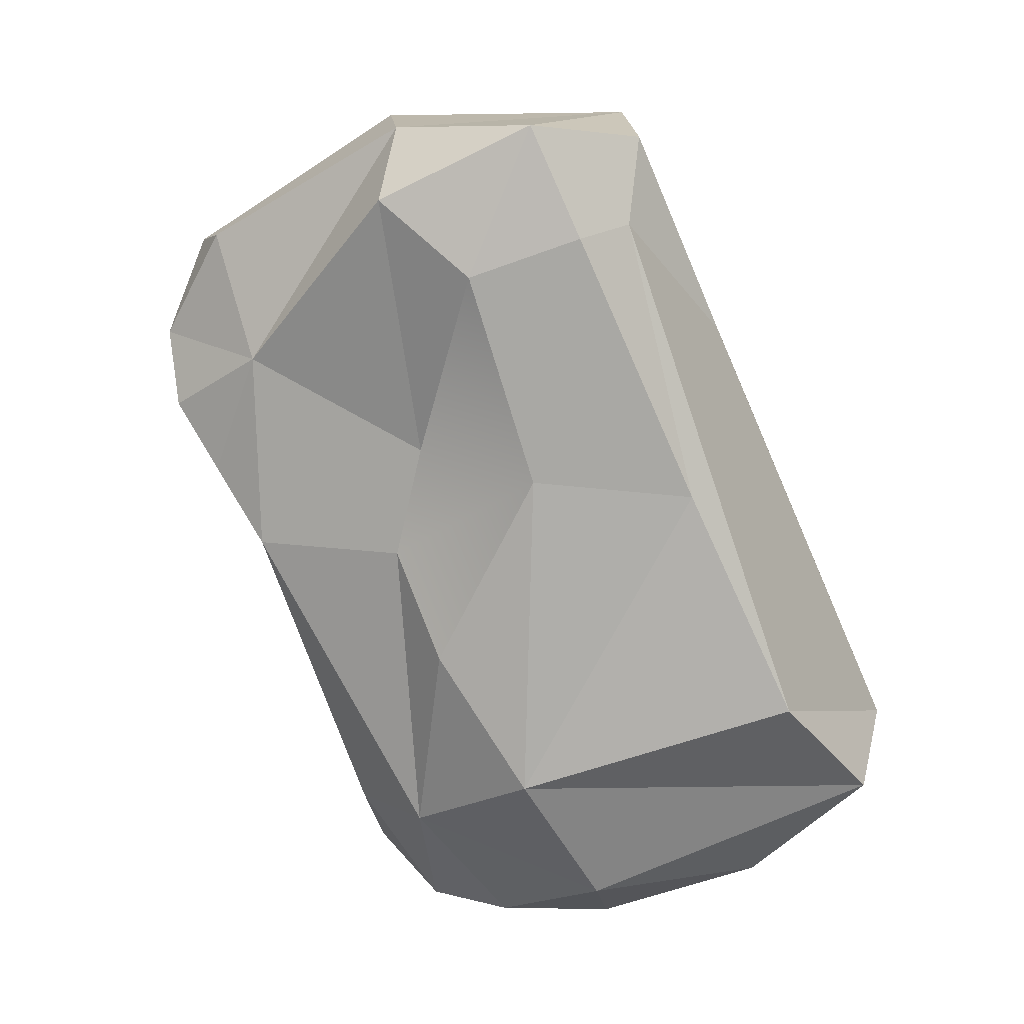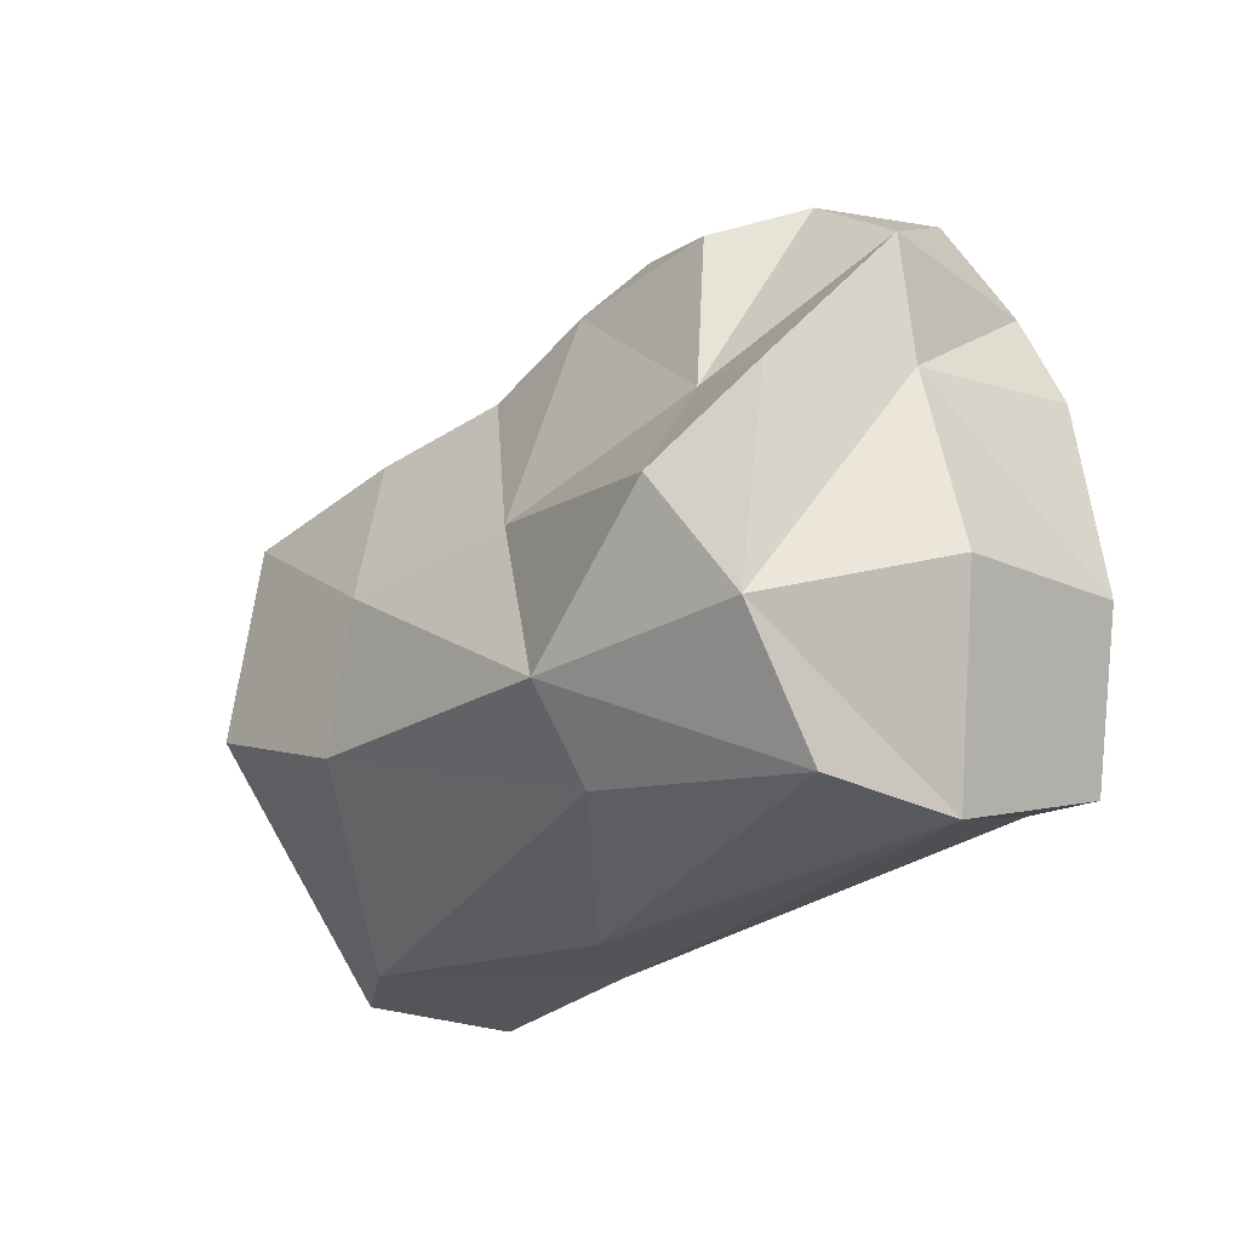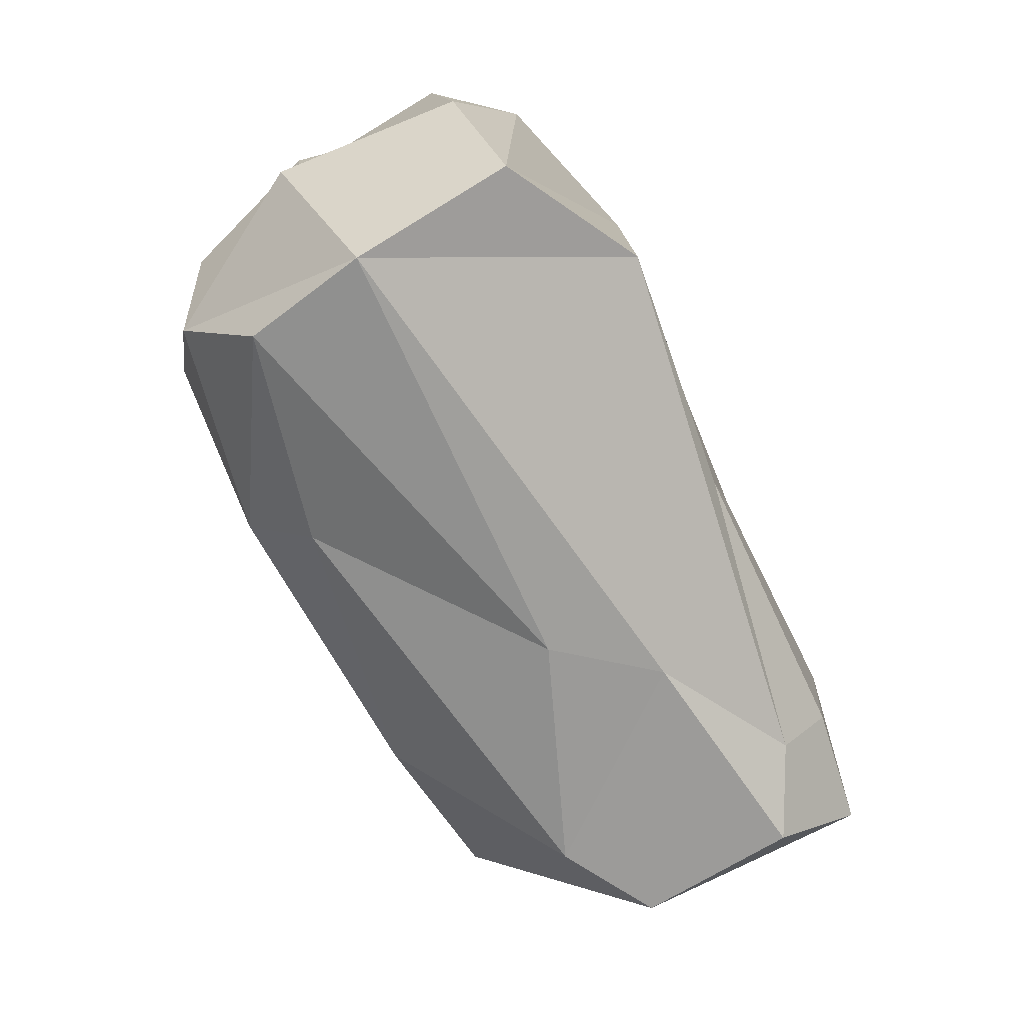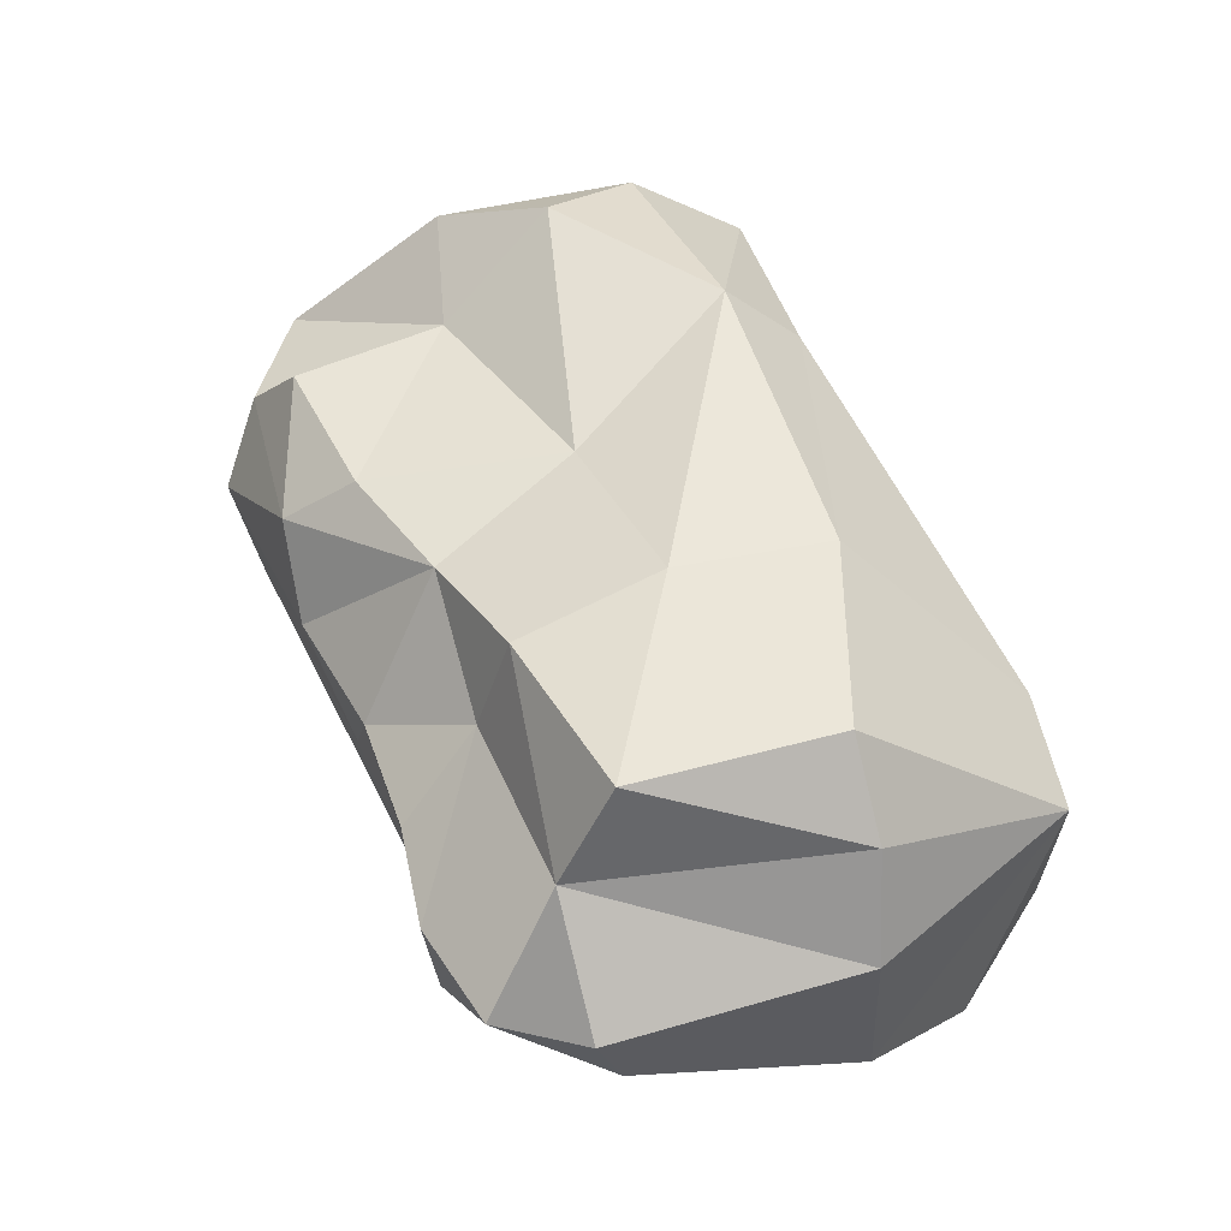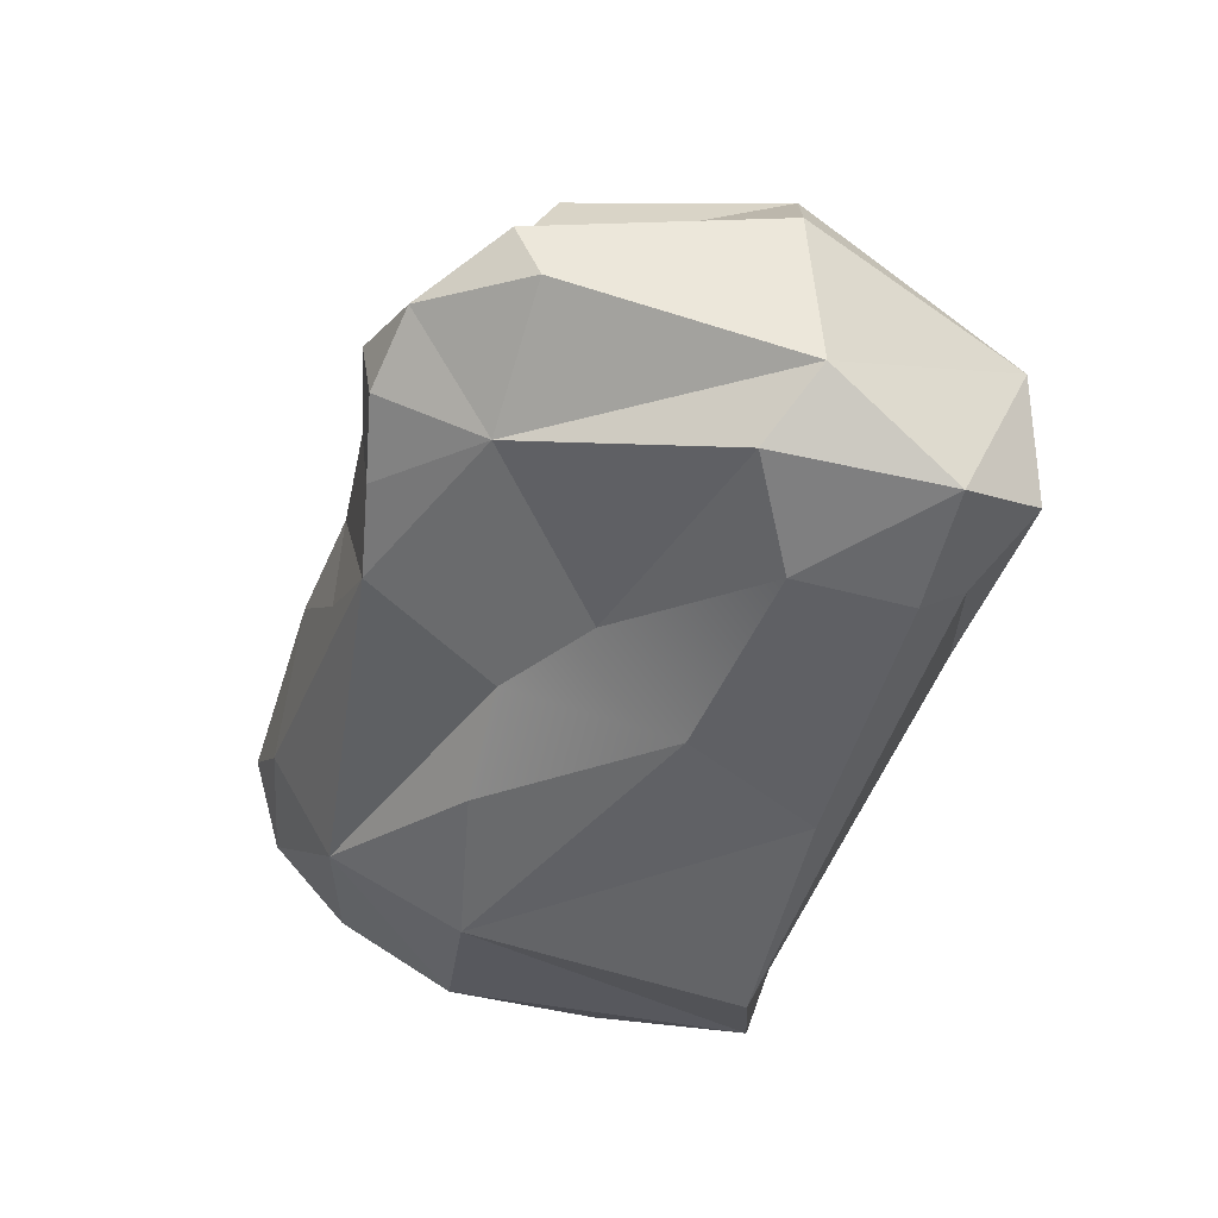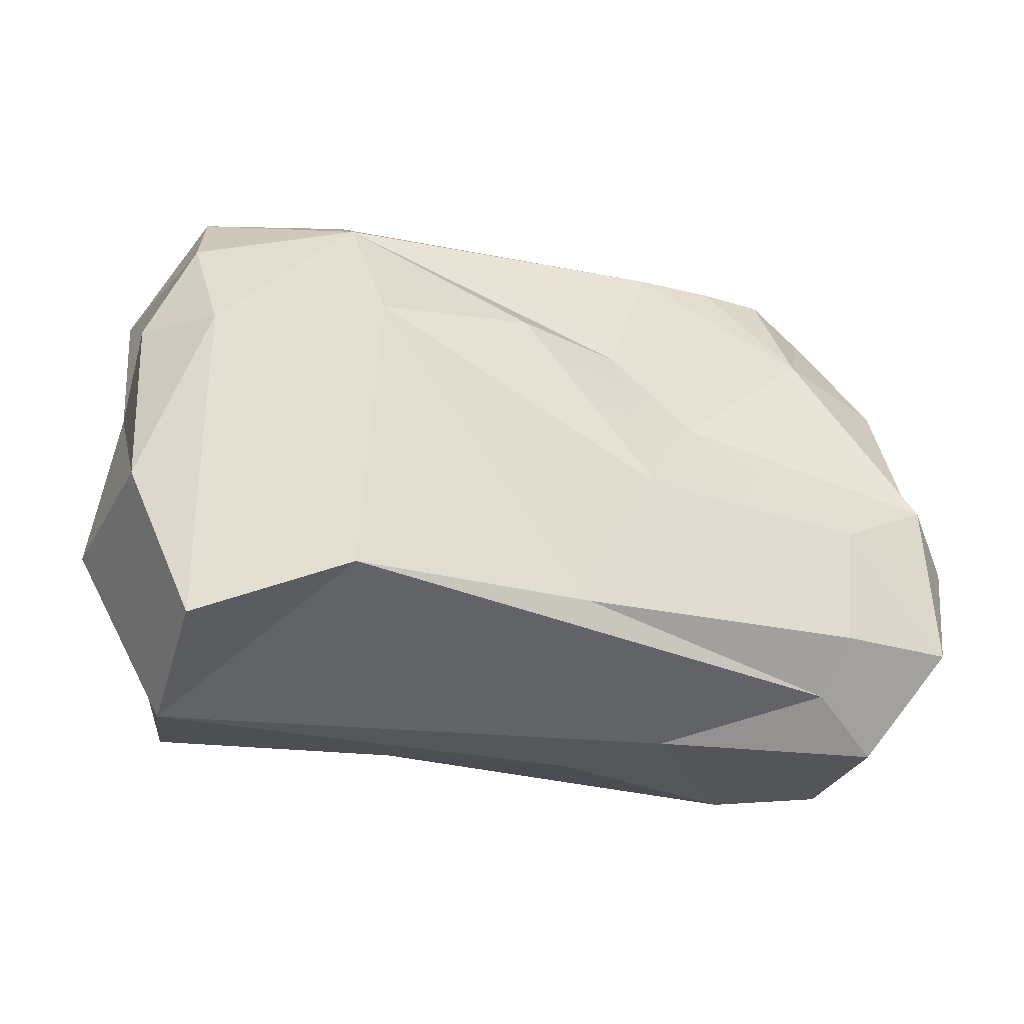
<metadata>
{"format":"obj","ext":"obj","renderer":"f3d","projection":"perspective","resolution":1024,"background":"white","views":[{"elev":-77.0,"azim":-66.5,"up":"+Z"},{"elev":-24.5,"azim":48.5,"up":"+Y"},{"elev":-70.2,"azim":113.8,"up":"+Y"},{"elev":49.2,"azim":-111.8,"up":"+Z"},{"elev":-46.6,"azim":-104.0,"up":"+Z"},{"elev":-25.0,"azim":157.7,"up":"+Y"}]}
</metadata>
<code>
v 49.02 113 -22.94
v 21.14 87.05 37.54
v 40.79 34.91 46.48
v -65.22 128 -28.7
v -132 27.84 -49.09
v -123.9 6.146 1.638
v 9.997 136.1 -11.03
v -7.802 133.9 23.04
v 26.24 138.8 1.671
v 46.77 79.15 45.82
v 48.69 15.97 -37.17
v -52.71 4.874 -2.733
v -119.4 55.59 46.11
v -42.54 111.3 34.29
v -56.7 59.62 -50.05
v -134.8 55.75 28.52
v -143.3 56.55 -34.14
v -146 59.36 6.083
v -51.33 131.5 3.183
v -22.02 135.7 4.818
v -119.9 130.2 -10.55
v 34.38 128.3 18.38
v 43.6 130.7 -7.795
v 14.08 121 -33.44
v 61.3 49.88 -29.5
v 45.55 4.552 -1.609
v 17.11 25.76 -54.78
v -7.266 33.05 53.19
v 38.32 8.407 26.66
v -10.53 16.05 36.82
v -118.9 5.891 -33.57
v -113.5 100.4 43.29
v -113.8 112.7 19.11
v -29.7 75.94 41.97
v -14.8 119 35.41
v 20.65 121.5 34.79
v 47.4 87.26 -39.2
v -38.92 27.08 -50.57
v 11.36 91.37 -50.9
v -130.2 66.15 -46.4
v -41.89 131.3 -13.76
v 27.61 59.87 57.22
v -25.43 97.57 -46.48
v -51.46 97.39 -38.41
v -106.5 54.04 -52.74
v -71.4 113.3 18.21
v -100.6 136.3 -1.085
v -107.2 110.7 -30.14
v -103.5 134.2 -18.43
v -77.51 39 48.58
v -103 5.947 14.74
v -68.69 5.761 -24.21
v -102.1 15.97 -42.02
v -71.44 72.77 48.08
v -72.2 106 41.02
v -104.5 27.52 -52.05
v -72.3 81.91 -38.41
v -85.66 131.2 -24.08
v -77.27 132.4 0.7362
v -136.9 113.9 -3.255
v -137 108.3 -16.77
v 55.48 112.5 18.62
v 55.73 85 15.29
v 63.07 45.75 12.32
v 60.15 89.2 -22.15
f 31 6 5
f 5 17 40
f 5 6 17
f 6 13 16
f 16 32 33
f 18 16 33
f 6 18 17
f 6 16 18
f 17 18 60 61
f 18 33 60
f 21 33 46 47
f 19 14 20
f 40 17 48
f 48 21 49
f 4 58 59 19
f 4 19 41
f 7 20 9
f 19 20 41
f 20 8 9
f 8 36 22
f 9 8 22
f 7 9 23
f 9 22 23
f 1 37 24
f 1 62 63
f 1 63 65
f 25 64 26 11
f 3 28 29
f 29 28 30
f 29 30 12
f 30 28 50
f 30 50 51
f 31 52 51 6
f 12 30 51
f 11 26 27
f 27 26 52 53
f 26 29 12
f 26 12 52
f 28 34 54
f 28 42 34
f 34 35 14
f 13 32 16
f 13 50 54 32
f 34 14 55 54
f 3 42 28
f 3 10 42
f 42 10 2
f 34 42 2
f 34 2 35
f 2 36 35
f 36 2 22
f 35 36 8
f 33 32 55
f 14 35 8
f 20 14 8
f 11 27 39
f 11 39 37
f 27 38 39
f 31 5 56 53
f 38 56 45 15
f 38 15 39
f 39 43 24
f 43 44 24
f 24 44 4
f 4 41 7
f 24 4 7
f 37 39 24
f 23 24 7
f 41 20 7
f 39 15 43
f 15 57 44 43
f 4 44 57 48
f 45 5 40
f 59 46 19
f 46 14 19
f 48 58 4
f 47 49 21
f 51 50 13 6
f 51 52 12
f 53 52 31
f 54 50 28
f 54 55 32
f 46 55 14
f 53 38 27
f 53 56 38
f 45 56 5
f 57 45 40
f 48 57 40
f 48 49 58
f 59 58 49 47
f 47 46 59
f 17 61 48
f 60 33 21
f 61 60 21
f 48 61 21
f 63 62 10 3
f 64 63 3
f 26 64 3
f 3 29 26
f 23 62 1
f 24 23 1
f 65 63 25
f 37 65 25
f 1 65 37
f 25 63 64
f 23 22 62
f 62 2 10
f 62 22 2
f 37 25 11
f 33 55 46
f 15 45 57

</code>
